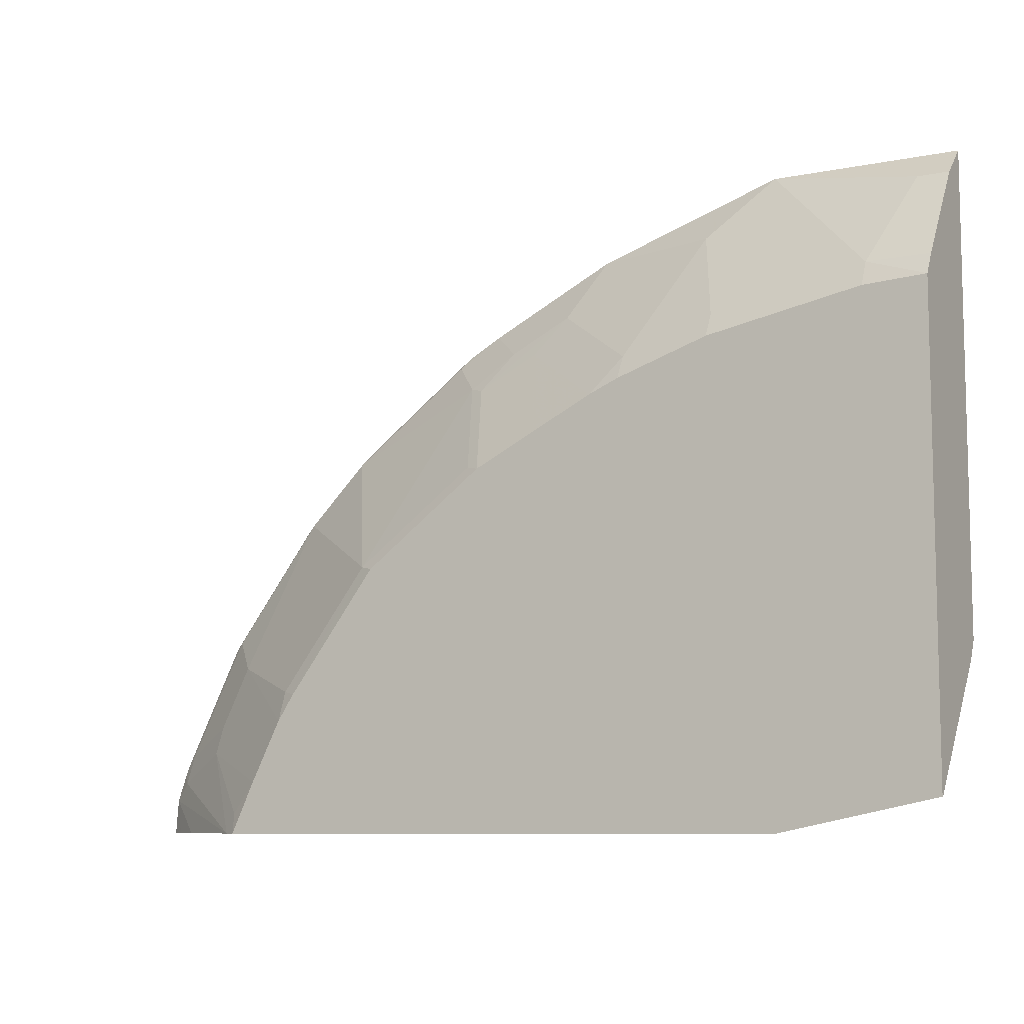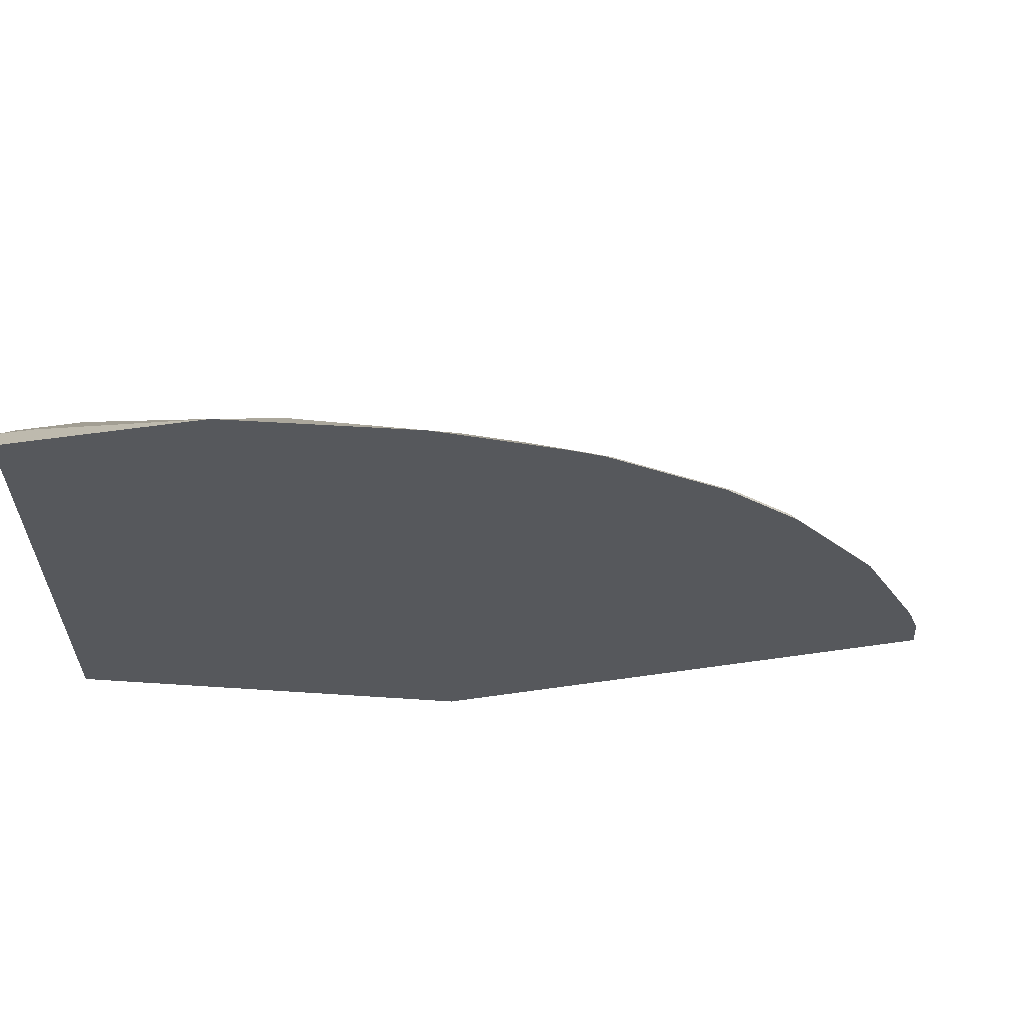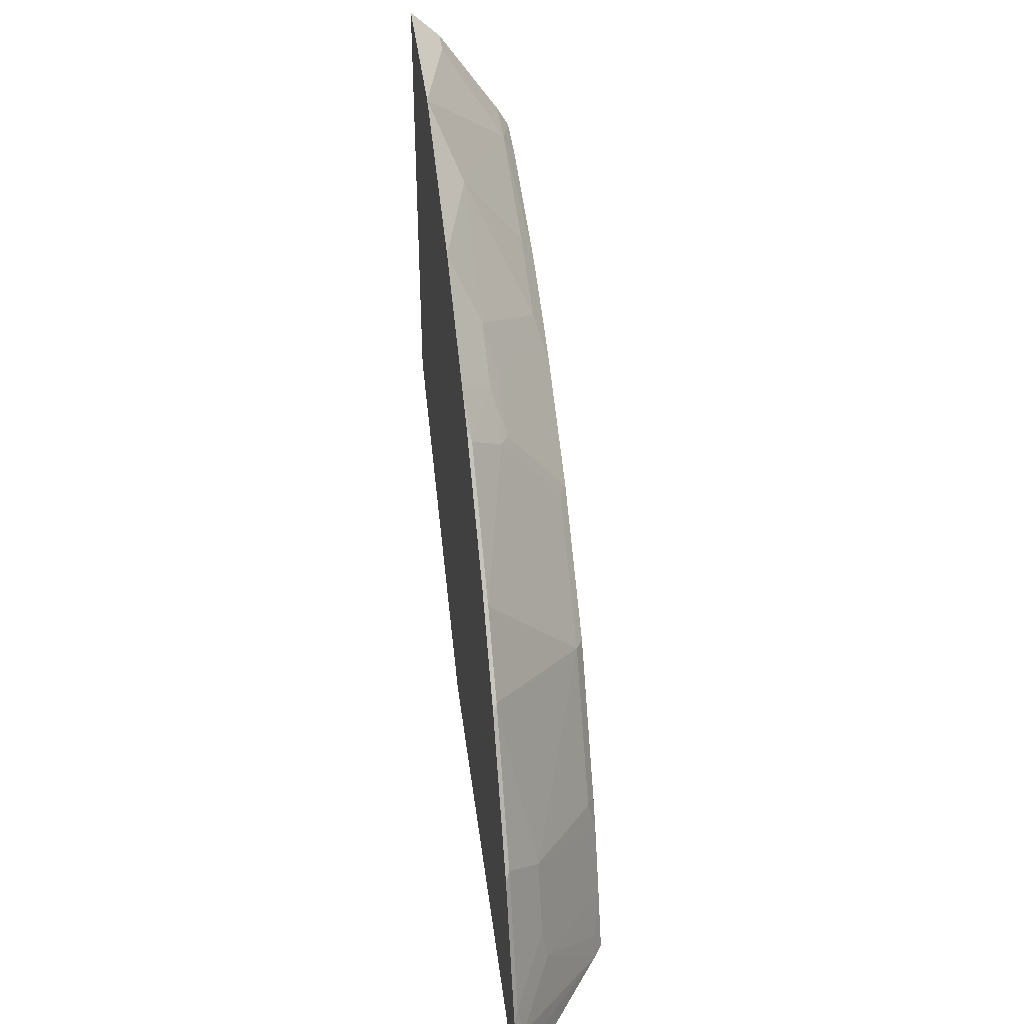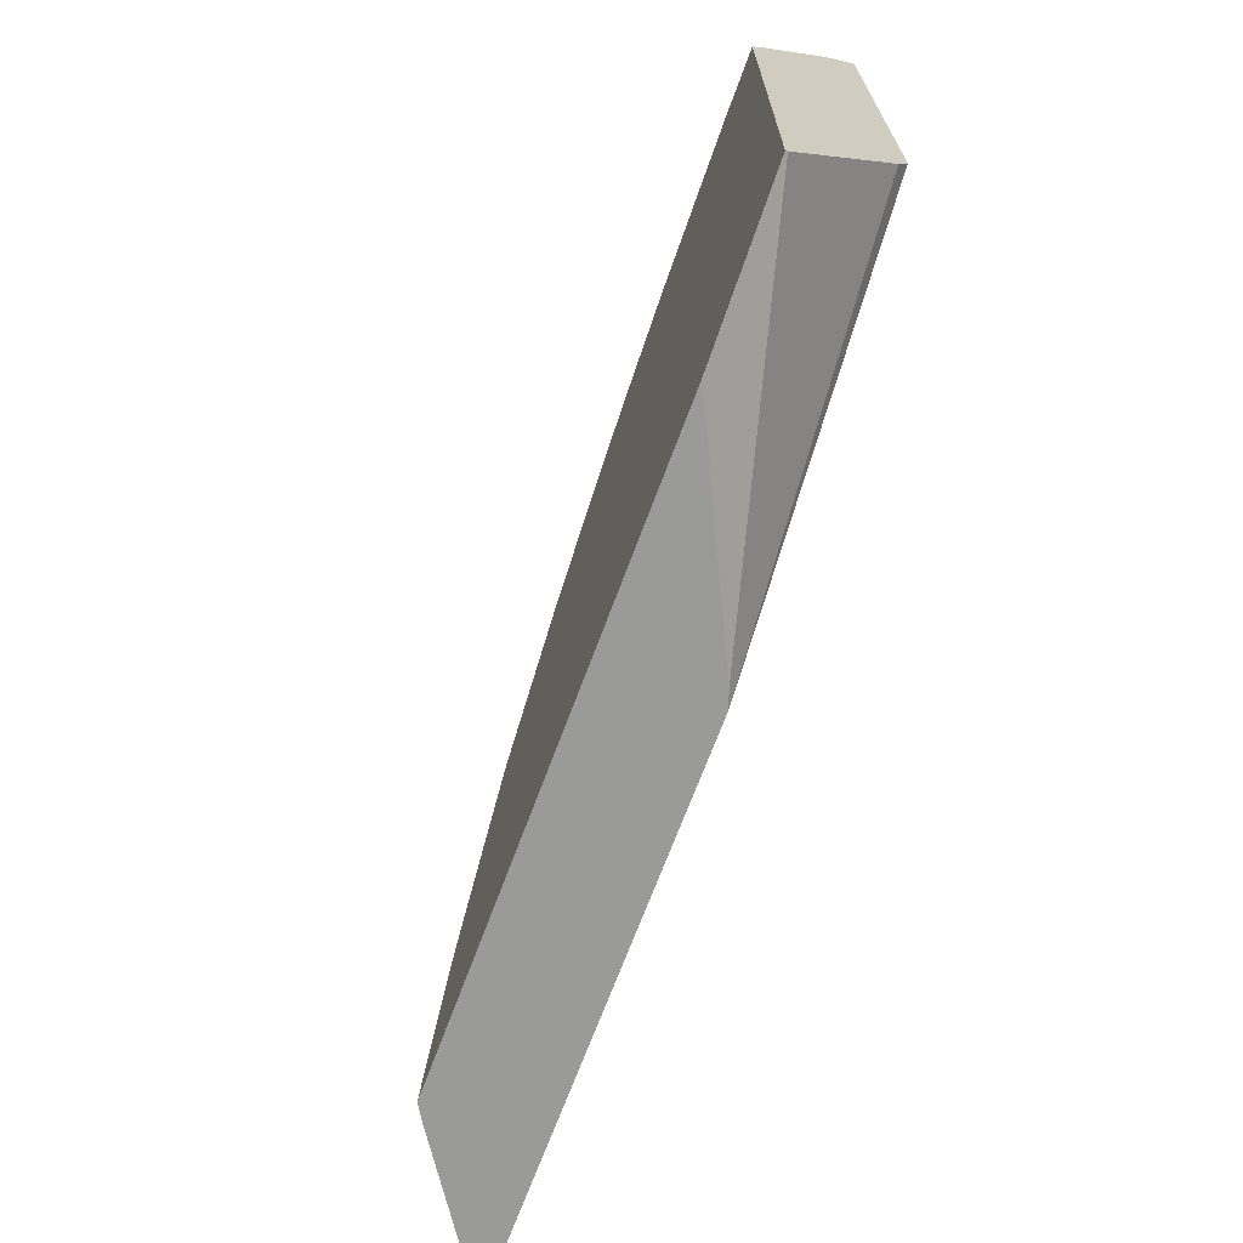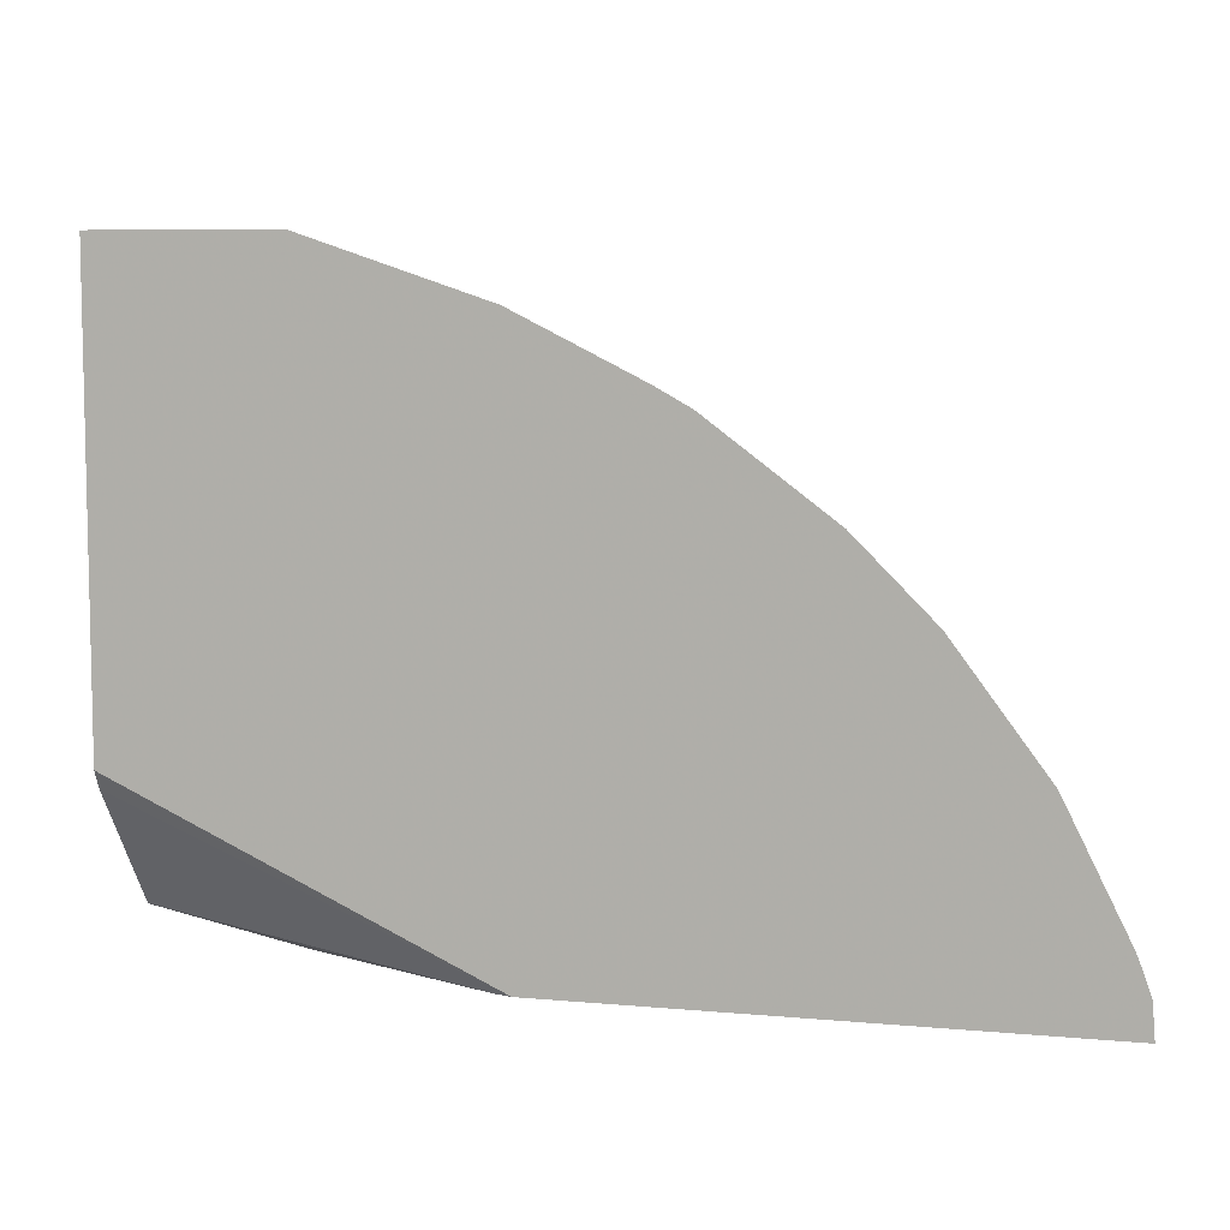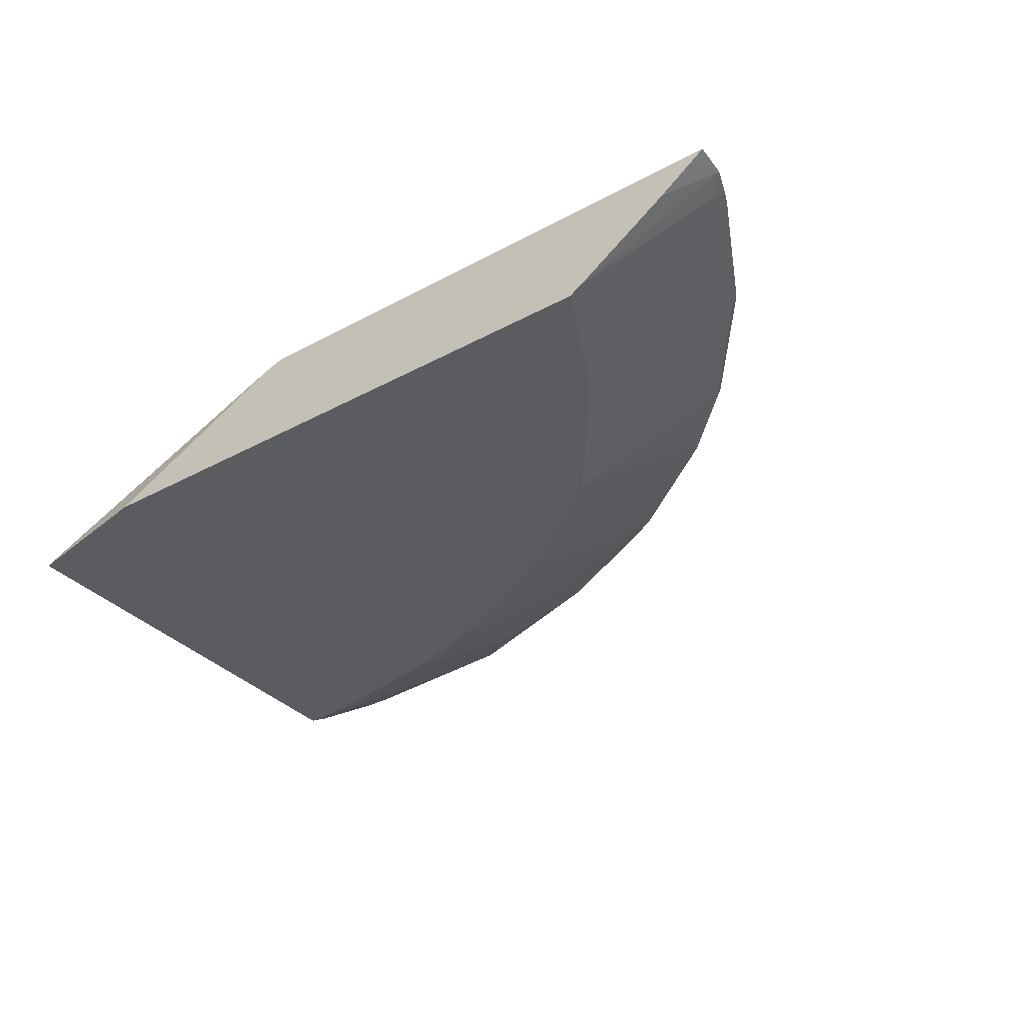
<metadata>
{"format":"obj","ext":"obj","renderer":"f3d","projection":"perspective","resolution":1024,"background":"white","views":[{"elev":-8.4,"azim":29.1,"up":"+Z"},{"elev":60.4,"azim":171.7,"up":"+Z"},{"elev":40.6,"azim":-97.1,"up":"+Z"},{"elev":-69.2,"azim":69.7,"up":"+Z"},{"elev":7.4,"azim":-165.4,"up":"+Z"},{"elev":-34.7,"azim":-144.0,"up":"+Y"}]}
</metadata>
<code>
v -0.4836 0.6861 0.1745
v -0.4758 0.6803 0.1745
v -0.4822 0.6861 0.1935
v -0.2013 0.6861 0.1745
v -0.4585 0.6679 0.1745
v -0.4724 0.6812 0.2033
v -0.4763 0.6861 0.2096
v -0.4091 0.635 0.1745
v -1.703e-05 0.6861 0.268
v -1.703e-05 0.6812 0.2582
v -0.1917 0.6828 0.1745
v -0.4696 0.6839 0.2184
v -0.4394 0.6647 0.2197
v -0.4739 0.6861 0.2151
v -0.4018 0.6306 0.1745
v -0.4037 0.6345 0.1854
v -1.703e-05 0.6861 0.5152
v -1.703e-05 0.6317 0.1923
v -1.703e-05 0.6306 0.1917
v -0.08406 0.6308 0.1745
v -0.4367 0.6674 0.2349
v -0.4367 0.6839 0.2843
v -0.441 0.6861 0.2811
v -0.3888 0.6306 0.2024
v -0.08387 0.6306 0.1745
v -0.09888 0.6861 0.5152
v -1.703e-05 0.6702 0.4999
v -1.703e-05 0.6306 0.4389
v -0.4202 0.6674 0.2678
v -0.3872 0.6839 0.3502
v -0.3915 0.6861 0.347
v -0.3723 0.6306 0.2354
v -0.1978 0.6861 0.4822
v -0.1319 0.6702 0.4834
v -0.03297 0.6372 0.4504
v -0.01649 0.6702 0.4999
v -1.703e-05 0.6372 0.4504
v -0.03297 0.6306 0.4372
v -0.3708 0.6345 0.2513
v -0.3213 0.6345 0.3173
v -0.3543 0.6839 0.3831
v -0.3586 0.6861 0.3799
v -0.3631 0.6306 0.2494
v -0.2289 0.6861 0.4666
v -0.2143 0.6702 0.4504
v -0.1484 0.6537 0.4504
v -0.1154 0.6372 0.4339
v -0.1154 0.6306 0.4215
v -0.3136 0.6306 0.3153
v -0.2477 0.6306 0.3647
v -0.2554 0.6345 0.3666
v -0.2719 0.6674 0.4161
v -0.2884 0.6839 0.4326
v -0.35 0.6861 0.3885
v -0.2325 0.6861 0.4648
v -0.2655 0.6861 0.4483
v -0.2472 0.6702 0.4339
v -0.2637 0.6633 0.414
v -0.2307 0.6633 0.4305
v -0.1648 0.6372 0.4175
v -0.1648 0.6306 0.405
v -0.2472 0.6306 0.365
v -0.2841 0.6861 0.4379
v -0.2143 0.6306 0.3815
v -0.1813 0.6306 0.398
v -0.1807 0.6306 0.3982
f 29 40 30
f 30 40 41
f 30 41 31
f 31 41 42
f 32 43 39
f 34 45 46
f 33 45 34
f 34 46 47
f 34 47 35
f 35 47 48
f 35 48 38
f 29 39 40
f 33 44 45
f 29 32 39
f 17 36 27
f 28 37 35
f 27 35 37
f 27 36 35
f 26 35 36
f 26 34 35
f 26 33 34
f 22 31 23
f 22 30 31
f 22 29 30
f 21 32 29
f 21 24 32
f 19 25 20
f 60 66 61
f 17 26 36
f 28 35 38
f 39 43 40
f 45 59 60
f 40 50 51
f 15 32 24
f 60 65 66
f 59 65 60
f 59 64 65
f 58 64 59
f 58 62 64
f 53 56 63
f 53 57 56
f 52 57 53
f 52 58 57
f 50 52 51
f 50 58 52
f 50 62 58
f 47 61 48
f 47 60 61
f 46 60 47
f 45 60 46
f 45 58 59
f 45 57 58
f 45 56 57
f 45 55 56
f 44 55 45
f 41 54 42
f 41 63 54
f 41 53 63
f 41 52 53
f 40 43 49
f 40 52 41
f 40 51 52
f 40 49 50
f 15 43 32
f 7 12 14
f 15 50 49
f 4 9 10
f 3 8 6
f 3 5 8
f 3 6 7
f 2 5 3
f 1 5 2
f 1 8 5
f 1 15 8
f 1 25 15
f 1 20 25
f 1 11 20
f 1 4 11
f 1 9 4
f 4 10 11
f 1 17 9
f 1 44 33
f 1 55 44
f 1 56 55
f 1 63 56
f 1 54 63
f 1 42 54
f 1 31 42
f 1 23 31
f 1 14 23
f 1 7 14
f 1 3 7
f 1 2 3
f 15 49 43
f 1 26 17
f 6 12 7
f 1 33 26
f 6 13 12
f 15 62 50
f 6 8 13
f 15 64 62
f 15 65 64
f 15 66 65
f 15 61 66
f 15 48 61
f 15 38 48
f 15 19 28
f 15 25 19
f 15 24 16
f 13 24 21
f 13 16 24
f 12 23 14
f 15 28 38
f 12 29 22
f 8 16 13
f 12 22 23
f 9 17 27
f 9 27 37
f 9 37 28
f 8 15 16
f 9 19 18
f 9 28 19
f 10 18 11
f 11 18 19
f 11 19 20
f 12 13 21
f 12 21 29
f 9 18 10

</code>
